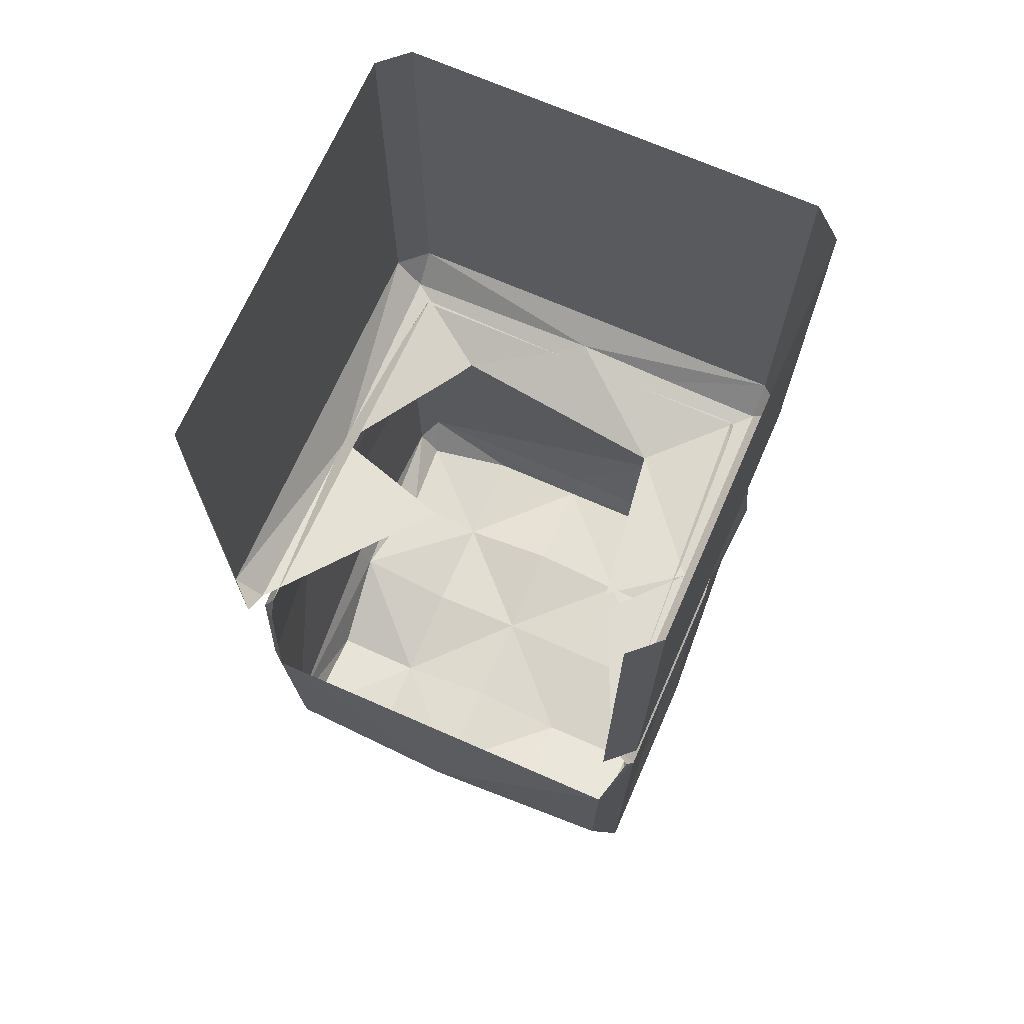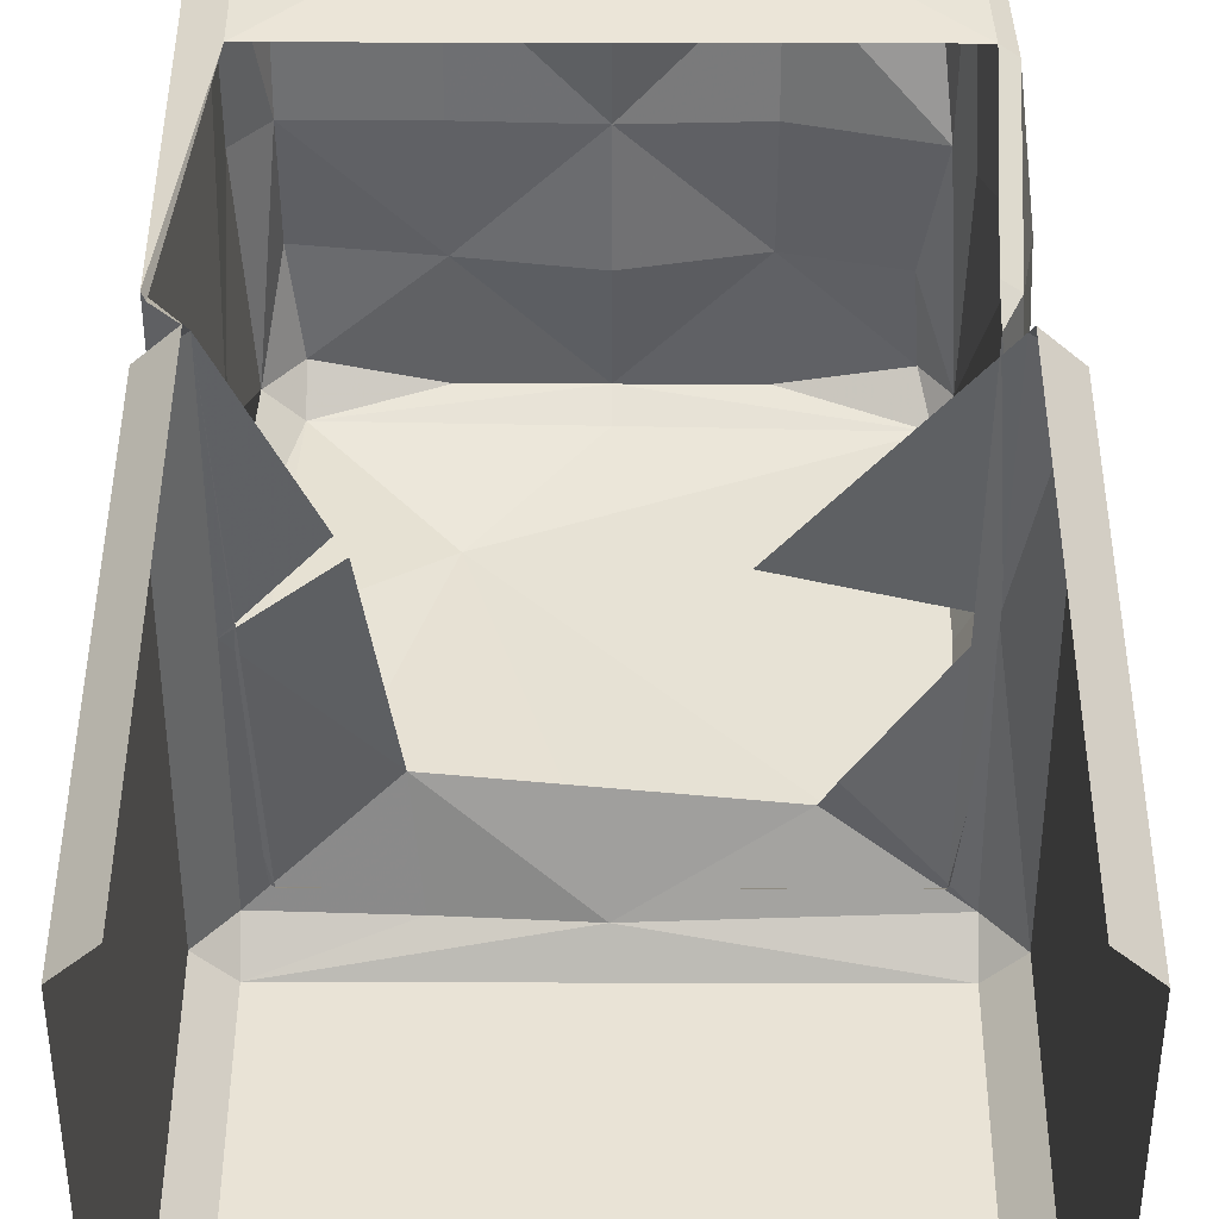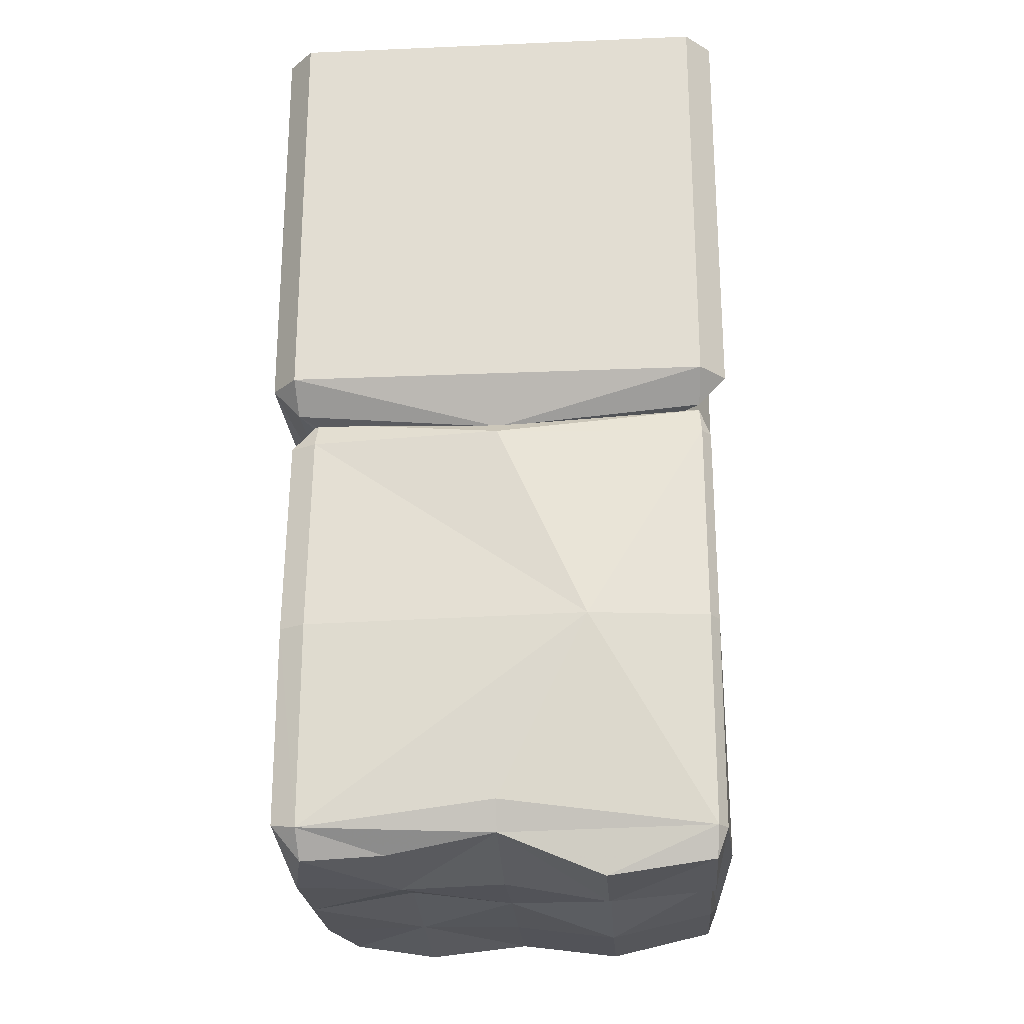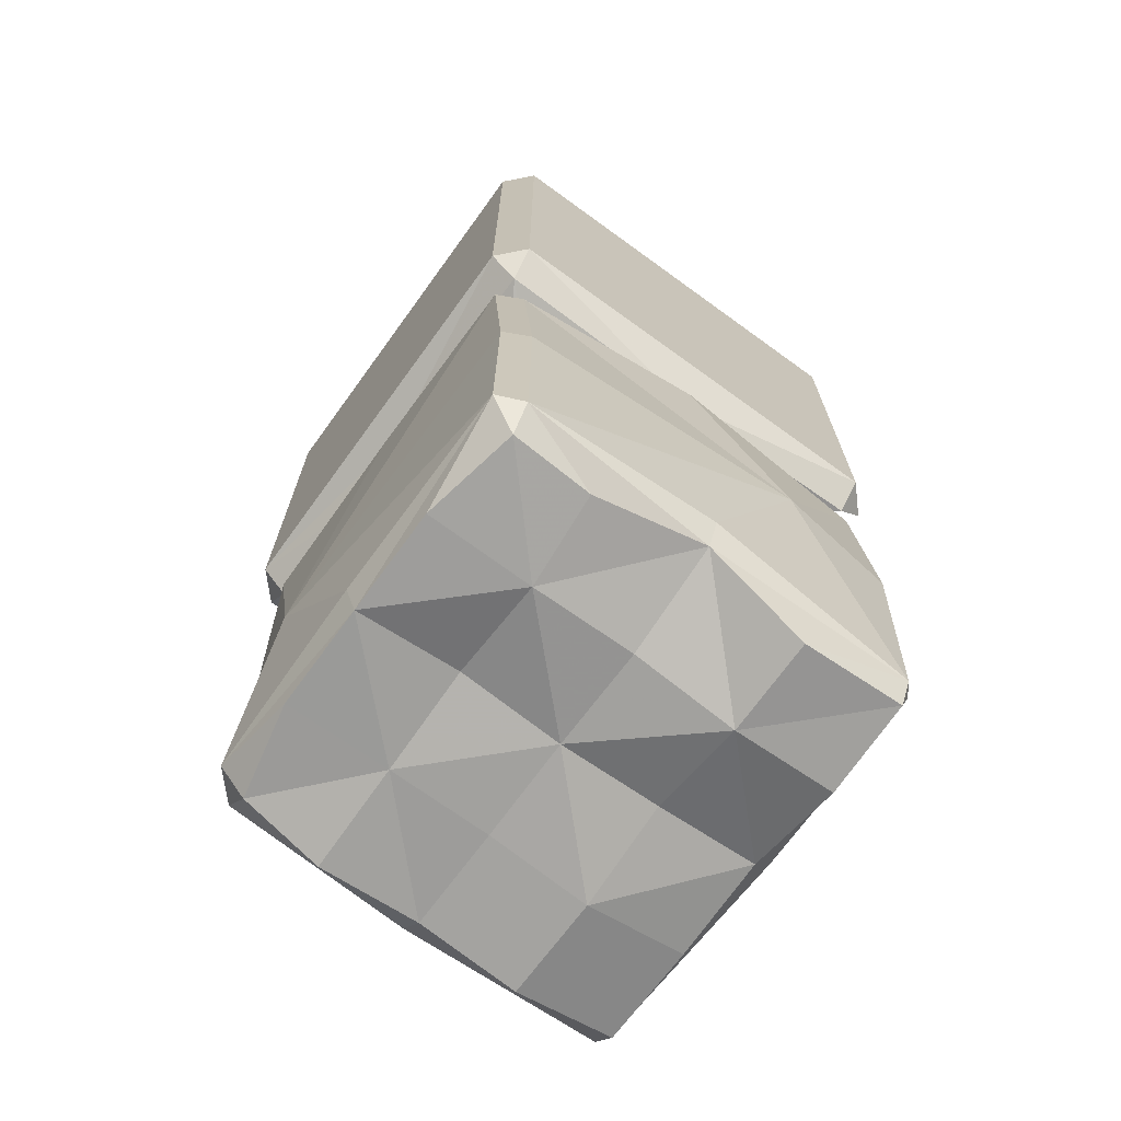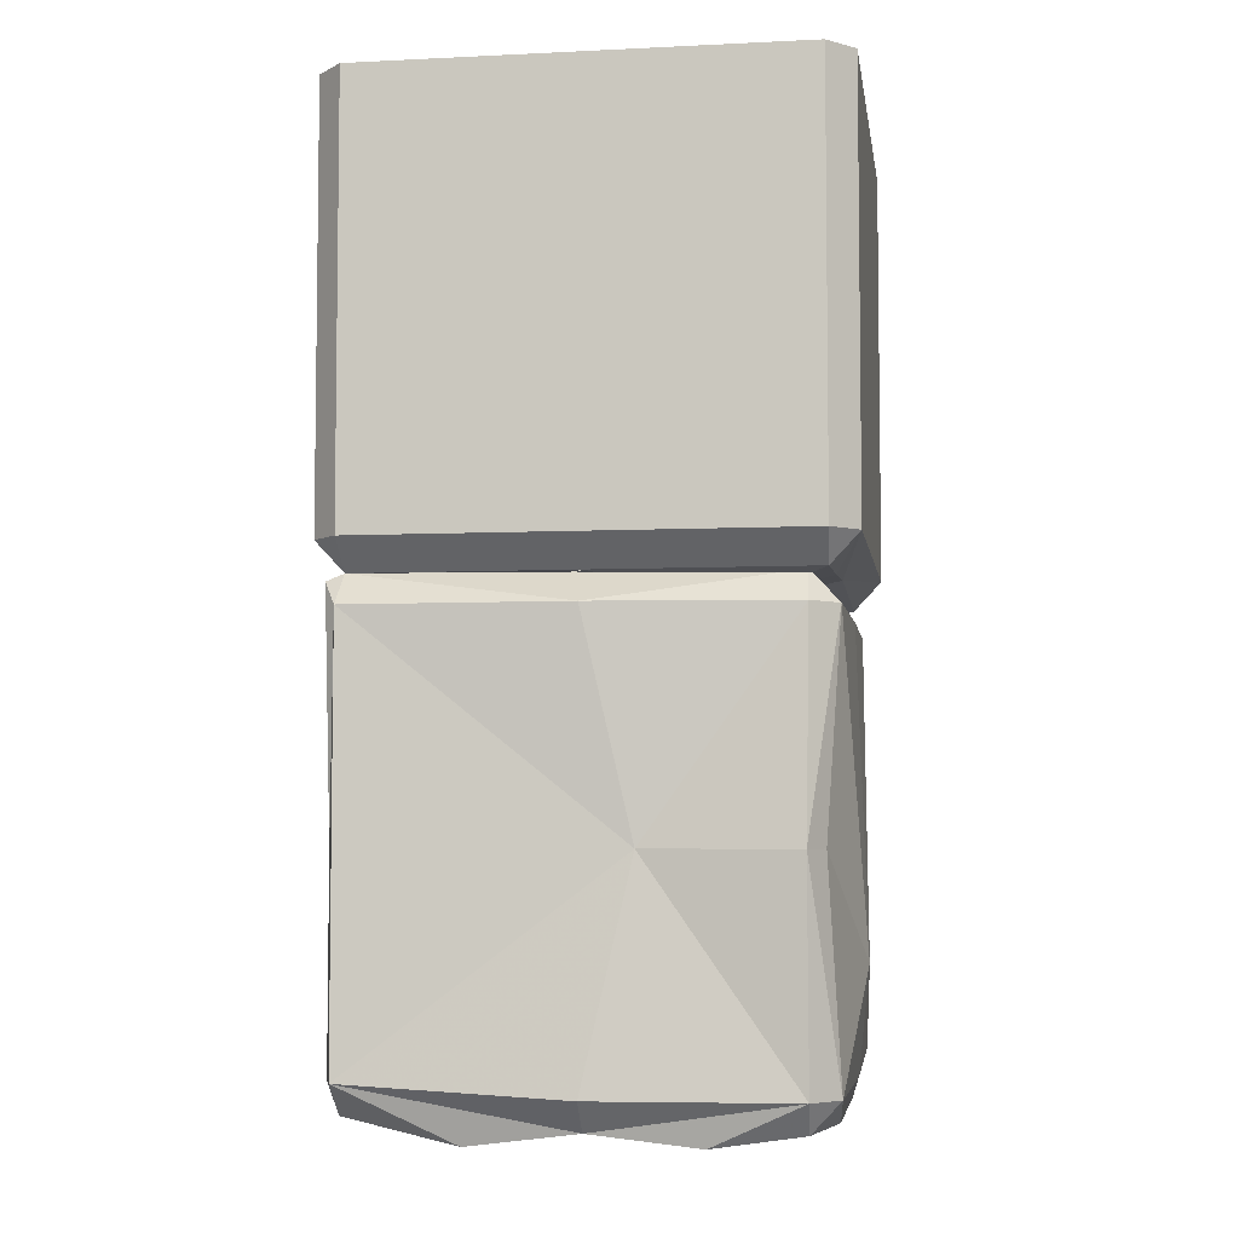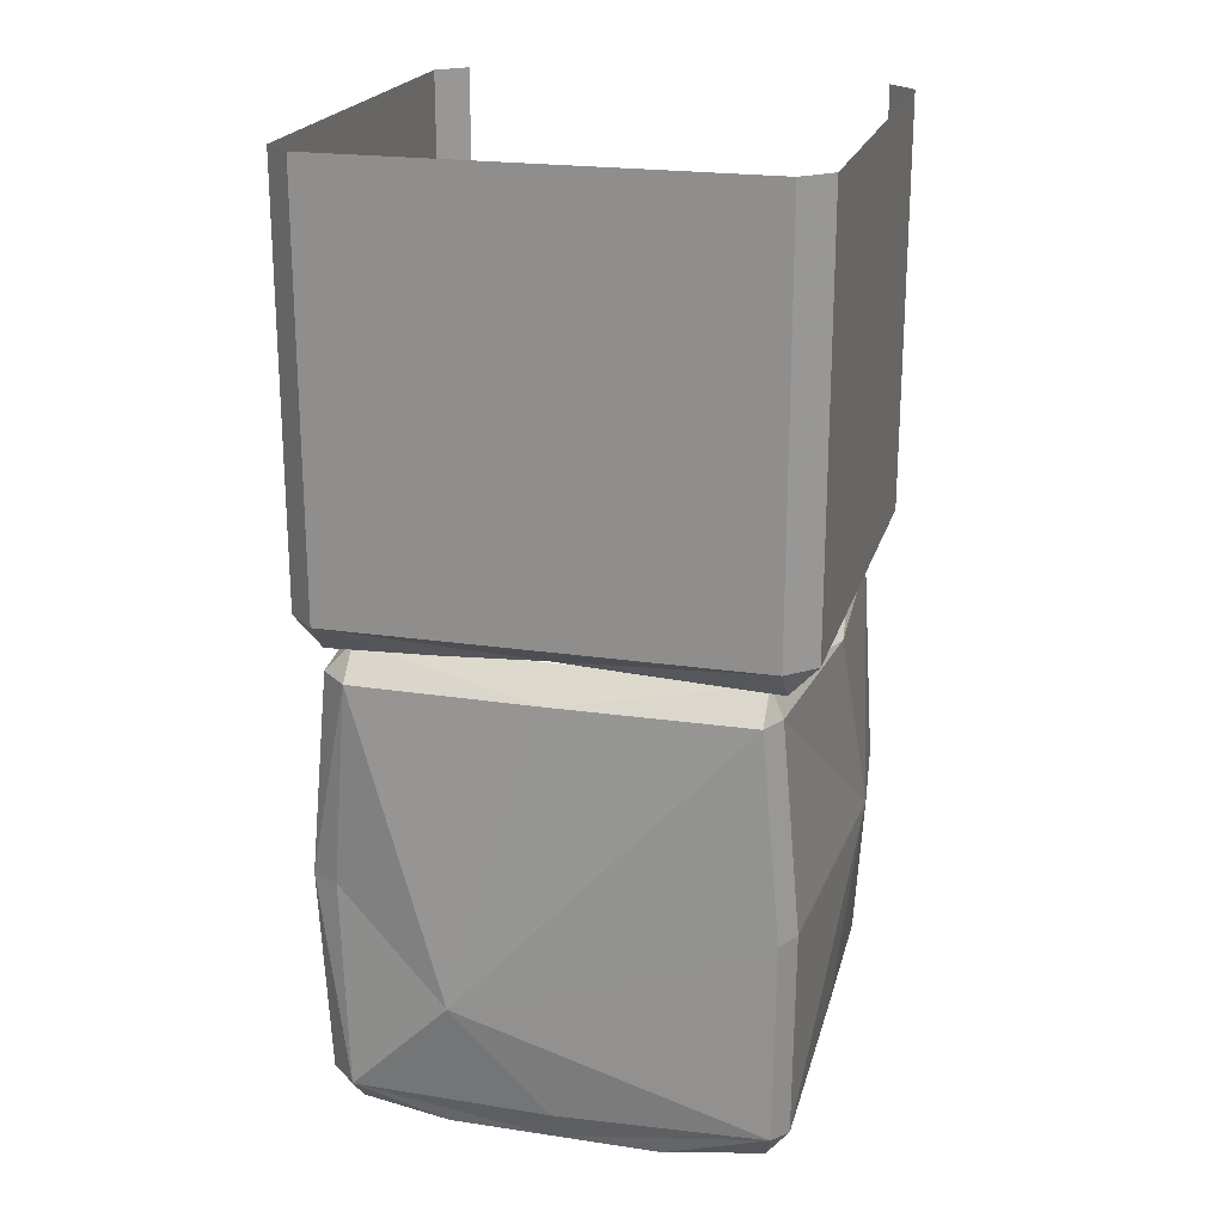
<metadata>
{"format":"obj","ext":"obj","renderer":"f3d","projection":"perspective","resolution":1024,"background":"white","views":[{"elev":69.9,"azim":23.7,"up":"+Y"},{"elev":42.2,"azim":-179.8,"up":"+Z"},{"elev":-23.6,"azim":-86.0,"up":"+Y"},{"elev":-69.7,"azim":-126.0,"up":"+Y"},{"elev":-5.2,"azim":98.5,"up":"+Y"},{"elev":21.4,"azim":-165.1,"up":"+Y"}]}
</metadata>
<code>
v -0.8828 -1.875 -1
v -0.8828 -2 -0.8828
v -1 -1.875 -0.8906
v -1 -0.125 -0.8906
v -0.8828 -0.125 -1
v 0.8828 -1.875 -1
v 0 -1.961 -0.8828
v -0.4922 -2.102 -0.625
v -0.5391 -2.094 -0.5391
v -0.8828 -2.078 0
v -1 -1.875 0.8906
v -1 -0.125 0.8906
v 0.8828 -2 -0.8828
v 1 -1.875 -0.8906
v 0.8828 -2 -0.4375
v 0.4766 -2.094 -0.5078
v 0.4375 -1.984 -0.8828
v 0.8828 -2 0.8828
v 1 -1.875 0.8906
v 0.8828 -1.875 1
v 1 -0.125 0.8906
v 0.8828 -0.125 1
v -0.8828 -2 0.8828
v -0.8828 -1.875 1
v -0.3203 -2.047 0.1719
v 0.8828 -2 0
v 1 -0.125 -0.8906
v 0.5781 -2.031 0.2188
v 0.8828 -0.125 -1
v -0.8828 -0.125 1
v 0.6094 -2.023 0.2891
v 0.7969 -2.125 -0.9219
v 0.7969 -2 -0.8047
v 0.9141 -2.125 -0.8125
v 1 -3 -0.8047
v 0.8828 -3 -0.8672
v 0.3984 -3.422 -0.9922
v 0 -2.125 -0.9297
v -0.8047 -2 -0.8047
v -0.8047 -2.125 -0.9219
v -0.8594 -2.125 -0.8125
v -0.9375 -2.125 0
v -0.8281 -2 0.8828
v -0.8828 -2.125 0.8906
v -0.8281 -2.125 0.9297
v -0.9375 -3 0.8906
v -0.8828 -3 0.9297
v -0.8359 -3.875 0.9297
v 0 -3.789 0.9766
v 0.8828 -3 0.9297
v 0.8828 -3.828 0.9297
v 1 -3.828 0.8906
v 1 -3 0.8906
v 1 -2.125 0.8906
v 0.9766 -2.039 0.9297
v 1 -2.125 0
v 0.9453 -3 -0.1953
v 0.9531 -3.875 -0.8047
v 0.8359 -3.875 -0.9141
v 0 -3.875 -0.9297
v -0.875 -3.844 -0.9219
v -0.8828 -3 -0.9219
v -0.8359 -4 0.8828
v -0.8359 -4.062 0.4375
v -0.4375 -4.078 0.4375
v -0.4375 -4.039 0.8828
v -0.8906 -3.875 0.8906
v -0.8828 -3.891 0
v -0.4375 -4 0
v 0 -3.984 0
v 0 -3.961 0.4375
v 0 -3.914 0.8828
v 0.4375 -3.953 0.8828
v 0.8828 -3.953 0.8828
v 0.8828 -4.055 0.4375
v 0.8828 -4 0
v 1 -3.875 0
v -0.9375 -3 -0.8125
v -1 -3 0.3828
v -0.4375 -4 -0.8828
v 0 -4 -0.8828
v -0.4375 -4.016 -0.4375
v -0.8359 -3.984 -0.8047
v -0.9297 -3.867 -0.8125
v -0.9375 -3.766 0
v -0.8125 -3.961 -0.4609
v 0 -3.93 -0.4375
v 0.4375 -3.992 -0.4375
v 0.4375 -4 0
v 0.4375 -4.055 0.4375
v 0.8828 -4.047 -0.4375
v 0.4375 -4 -0.8828
v 0.8359 -4 -0.7969
f 1 2 3
f 1 3 4
f 1 4 5
f 1 5 6
f 1 6 7
f 1 7 2
f 2 7 8
f 2 9 10
f 2 10 3
f 3 10 11
f 3 11 12
f 3 12 4
f 13 6 14
f 13 14 15
f 13 15 16
f 13 16 17
f 13 17 6
f 6 17 7
f 7 17 16
f 7 16 8
f 18 19 20
f 20 19 21
f 20 21 22
f 23 24 11
f 23 11 10
f 23 10 25
f 19 18 26
f 19 26 14
f 19 14 27
f 19 27 21
f 26 15 14
f 15 26 16
f 16 26 28
f 14 6 29
f 14 29 27
f 11 24 30
f 11 30 12
f 6 5 29
f 31 26 18
f 2 8 9
f 32 33 34
f 32 34 35
f 32 35 36
f 32 36 37
f 32 37 38
f 32 38 33
f 33 38 39
f 39 38 40
f 39 40 41
f 39 41 42
f 39 42 43
f 43 42 44
f 43 44 45
f 45 44 46
f 45 46 47
f 47 46 48
f 47 48 49
f 47 49 50
f 50 49 51
f 50 51 52
f 50 52 53
f 50 53 54
f 50 54 55
f 55 54 18
f 18 54 56
f 18 56 33
f 33 56 34
f 34 56 57
f 34 57 35
f 35 57 58
f 35 58 59
f 35 59 36
f 36 59 37
f 37 59 60
f 37 60 61
f 37 61 62
f 37 62 40
f 37 40 38
f 63 64 65
f 63 65 66
f 63 66 48
f 63 48 67
f 63 67 64
f 64 67 68
f 64 68 65
f 65 68 69
f 65 69 70
f 65 70 71
f 65 71 72
f 65 72 66
f 66 72 48
f 48 72 49
f 49 72 51
f 51 72 73
f 51 73 74
f 51 74 52
f 52 74 75
f 52 75 76
f 52 76 77
f 52 77 57
f 52 57 53
f 53 57 54
f 54 57 56
f 41 62 78
f 41 78 79
f 41 79 42
f 42 79 44
f 44 79 46
f 46 79 67
f 46 67 48
f 80 61 81
f 80 81 82
f 80 82 83
f 80 83 61
f 61 83 84
f 61 84 62
f 62 84 78
f 78 84 79
f 79 84 85
f 79 85 67
f 67 85 68
f 68 85 84
f 68 84 86
f 68 86 82
f 68 82 69
f 69 82 70
f 70 82 87
f 70 87 88
f 70 88 89
f 70 89 90
f 70 90 71
f 71 90 72
f 72 90 73
f 73 90 74
f 74 90 75
f 75 90 76
f 76 90 89
f 76 89 88
f 76 88 91
f 76 91 58
f 76 58 77
f 77 58 57
f 83 86 84
f 86 83 82
f 61 60 81
f 81 60 59
f 81 59 92
f 81 92 88
f 81 88 87
f 81 87 82
f 93 92 59
f 93 59 58
f 93 58 91
f 93 91 88
f 93 88 92
f 40 62 41

</code>
